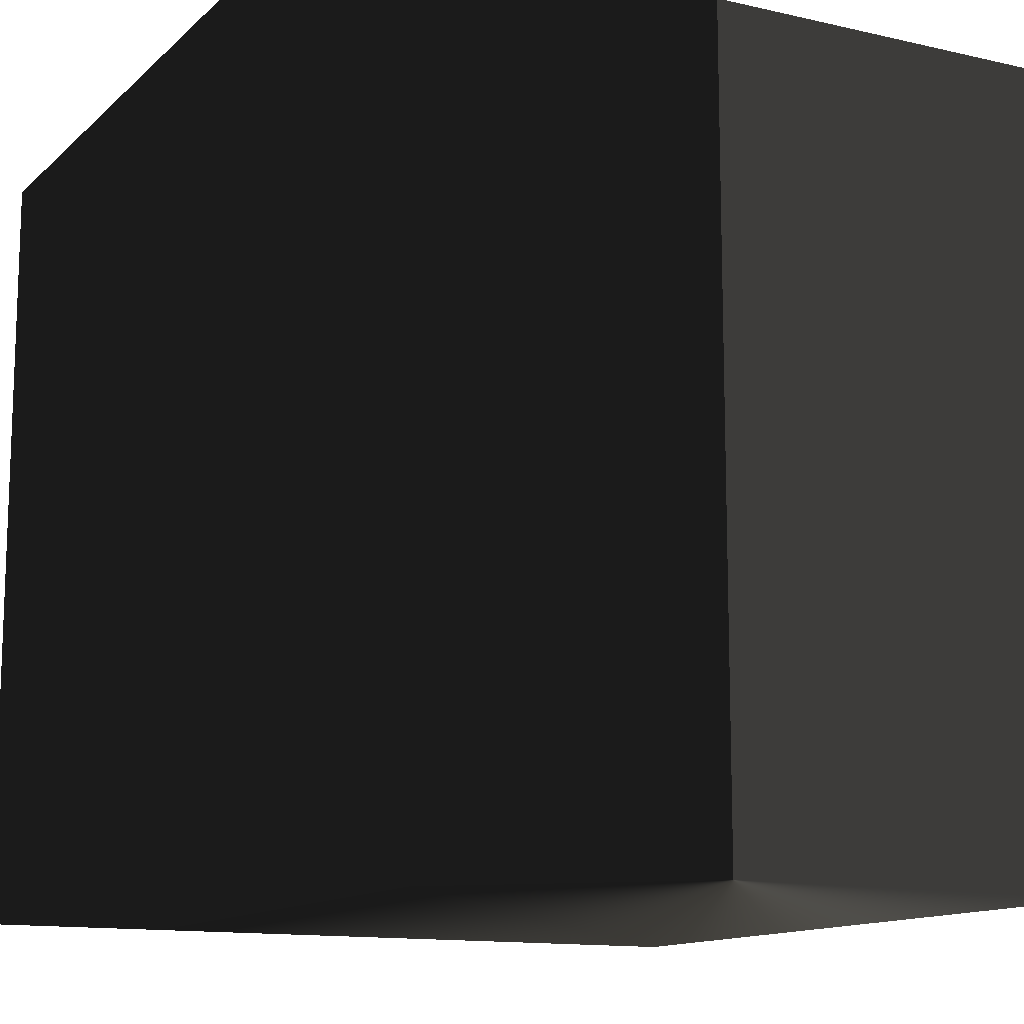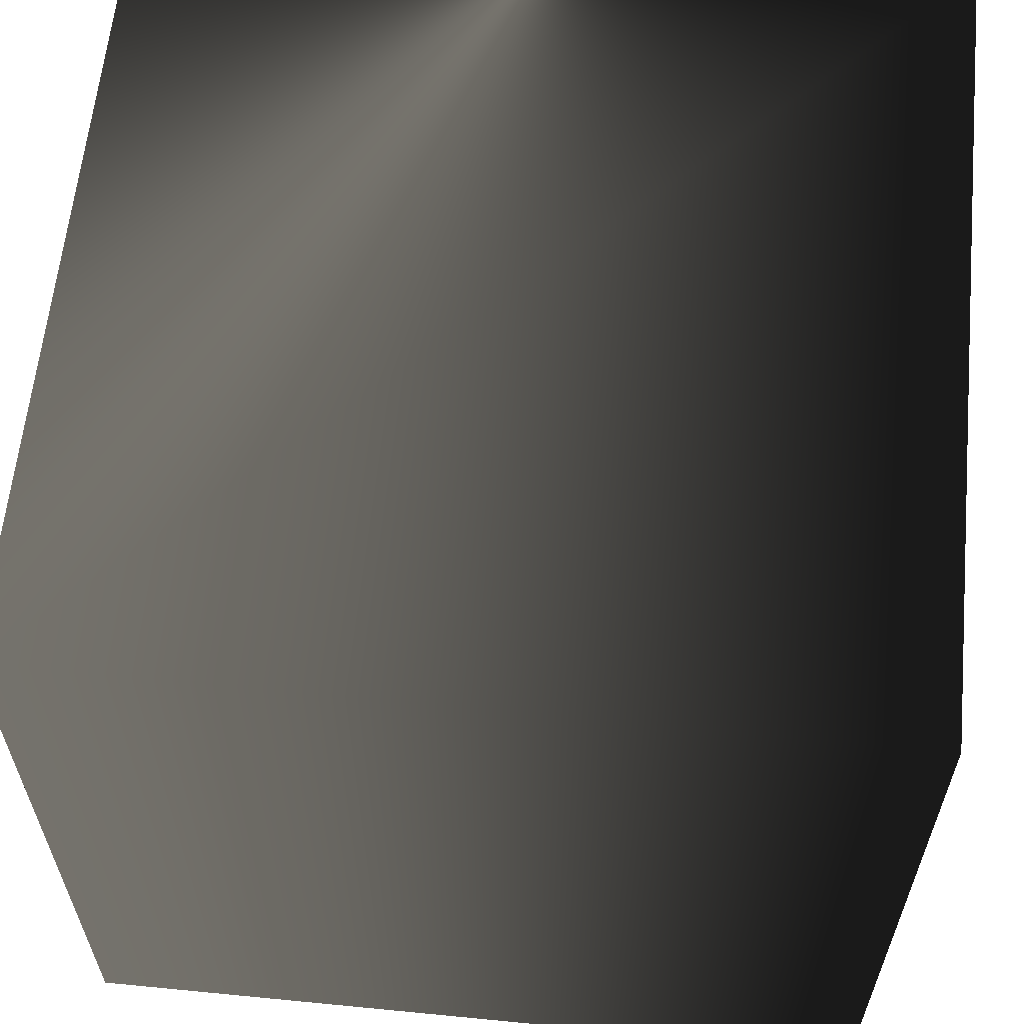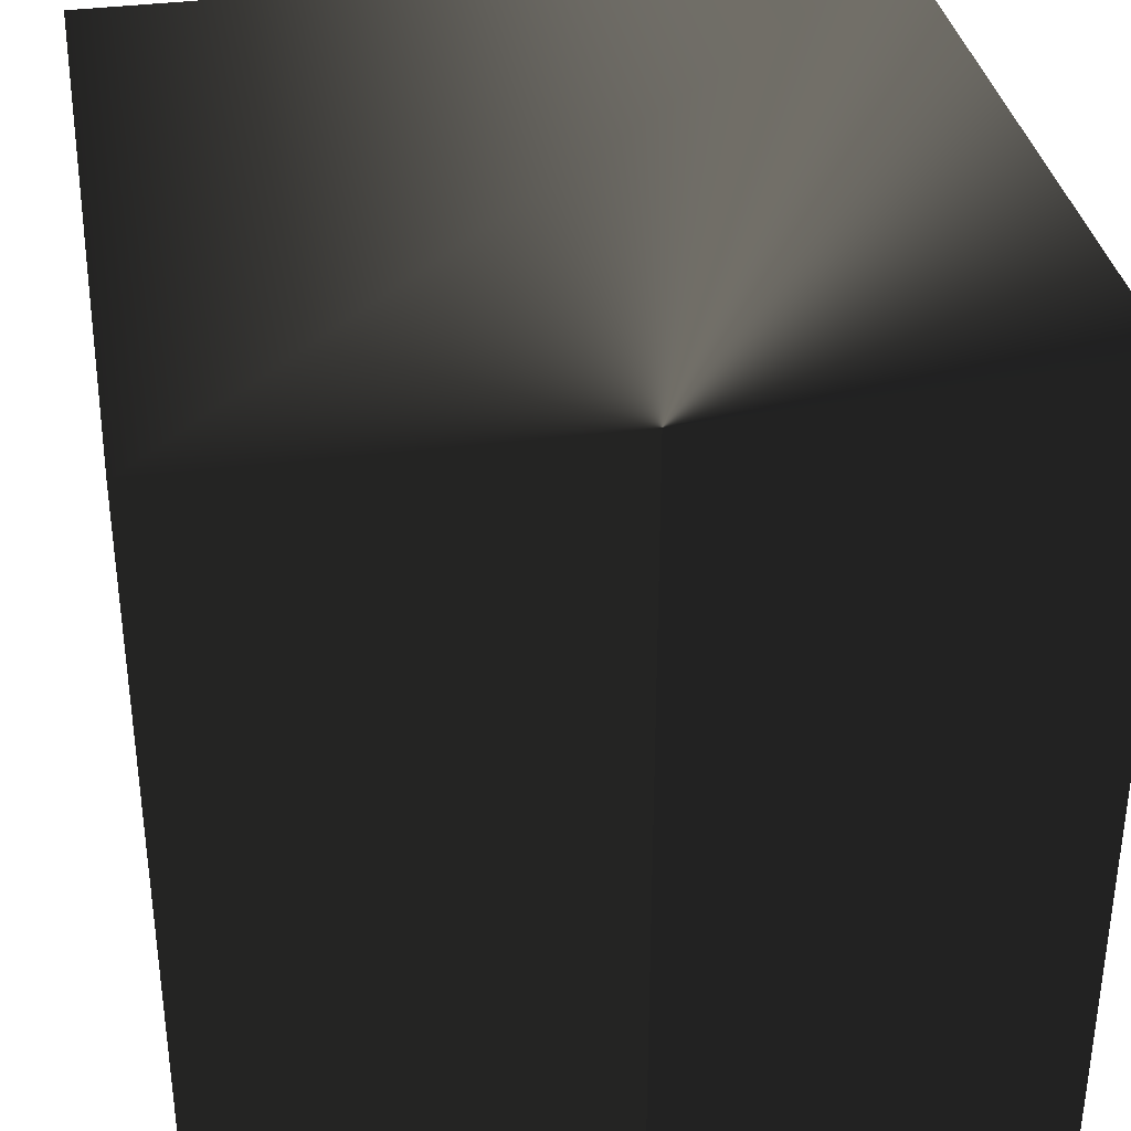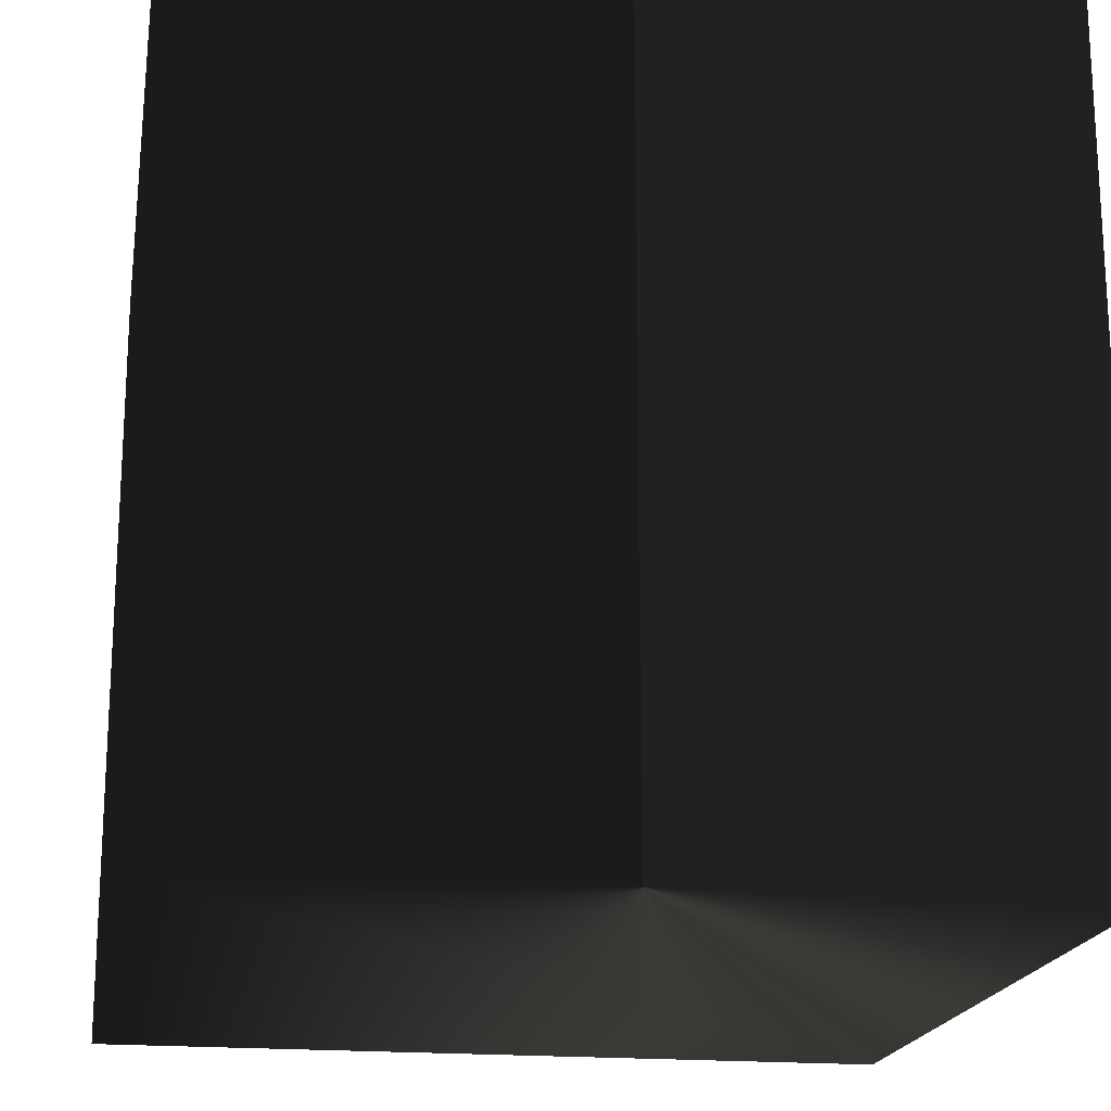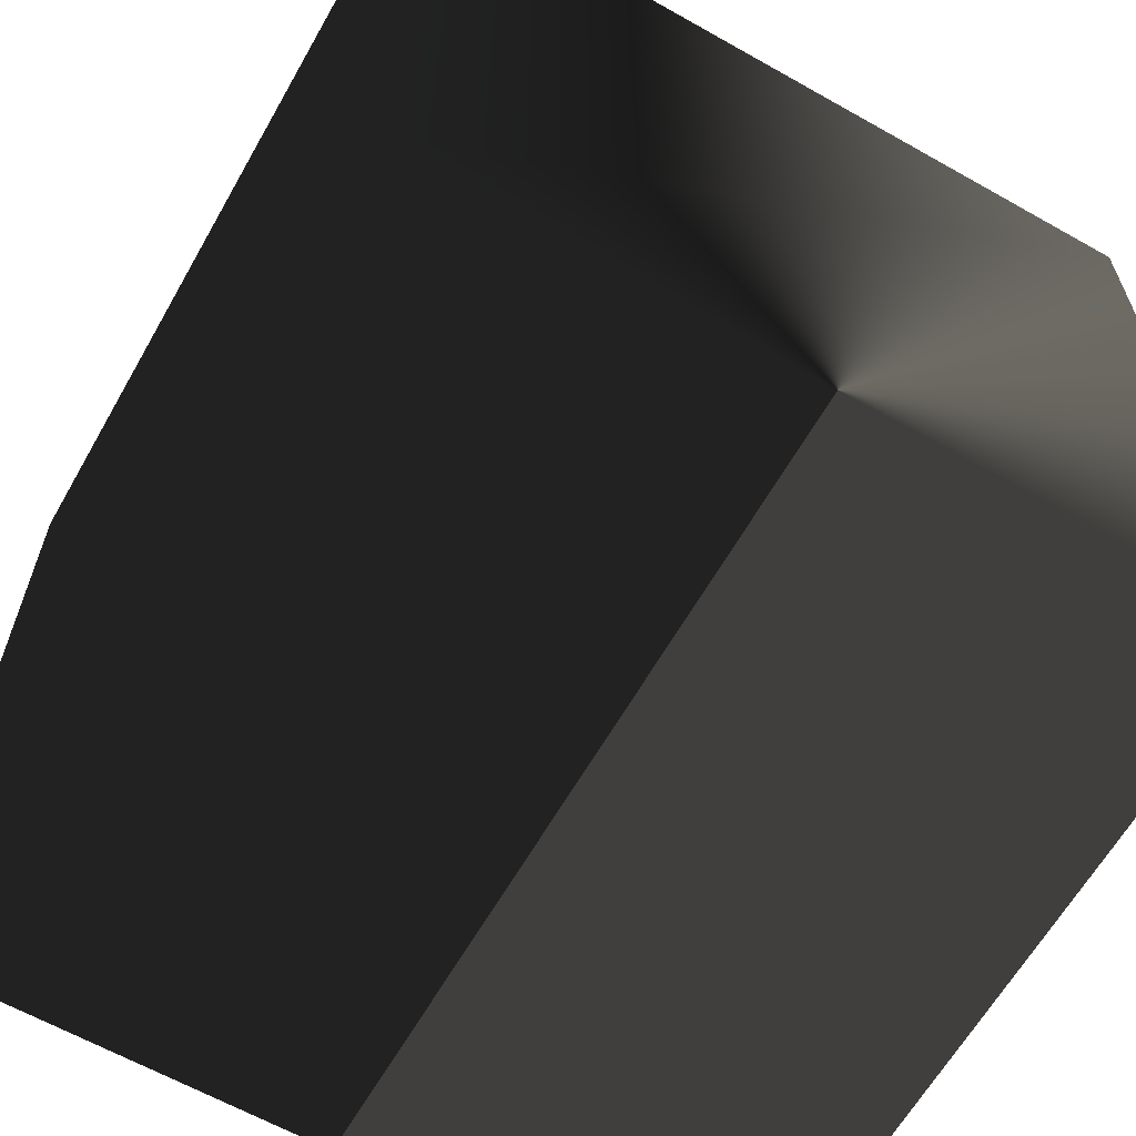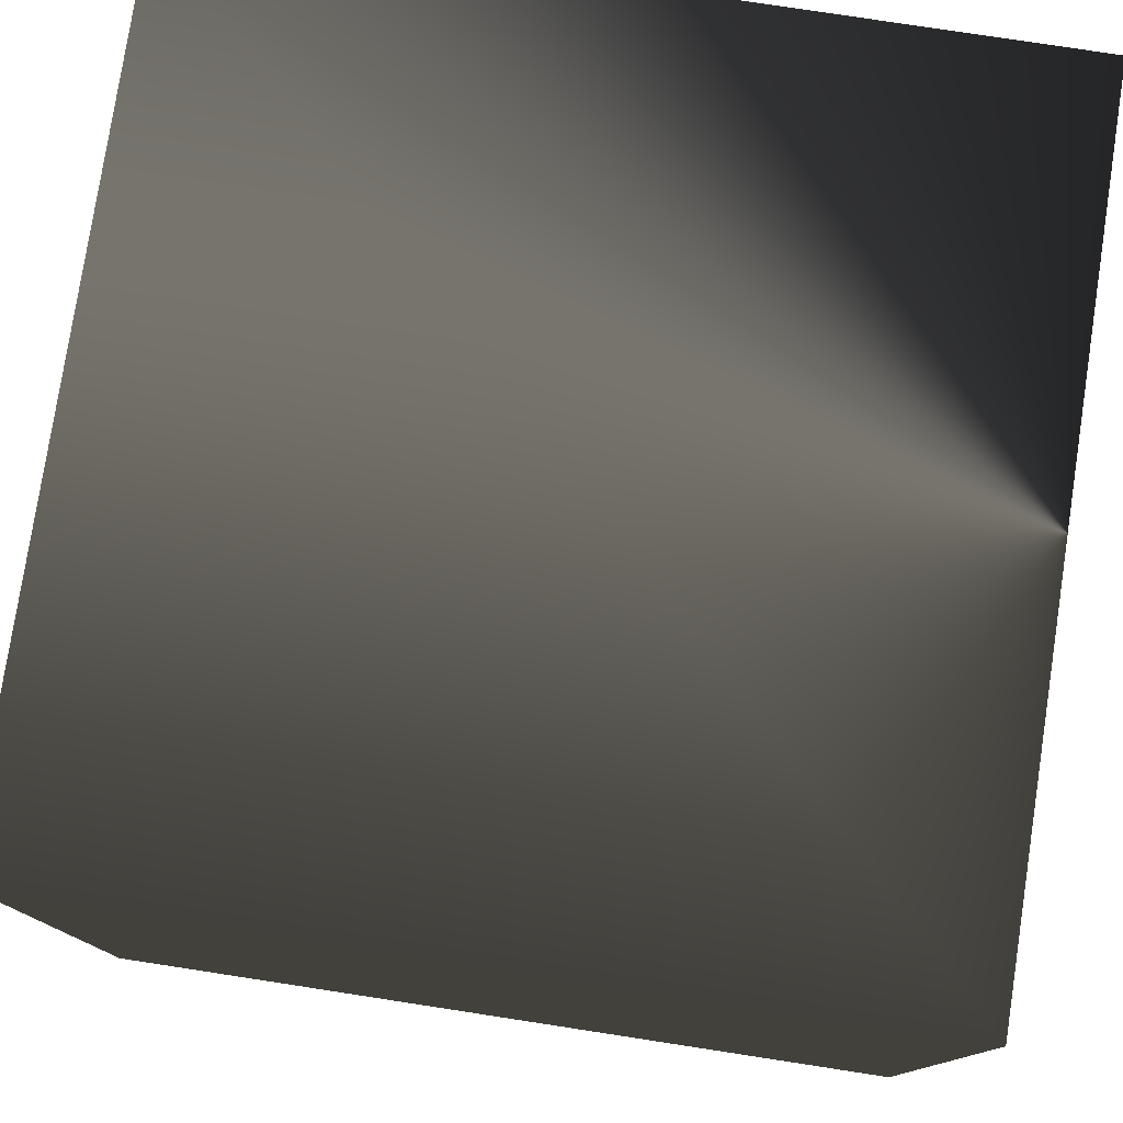
<metadata>
{"format":"obj","ext":"obj","renderer":"f3d","projection":"perspective","resolution":1024,"background":"white","views":[{"elev":-12.9,"azim":152.1,"up":"+Y"},{"elev":61.3,"azim":5.7,"up":"+Y"},{"elev":35.2,"azim":169.9,"up":"+Y"},{"elev":-18.9,"azim":170.5,"up":"+Y"},{"elev":-63.3,"azim":150.3,"up":"+Z"},{"elev":78.3,"azim":98.7,"up":"+Y"}]}
</metadata>
<code>
v 1.124 0.2524 -1.125 0.502 0.502 0.502 #0.502
v 1.124 0.2524 1.125 0.502 0.502 0.502 #0.502
v -1.126 0.2524 1.125 0.502 0.502 0.502 #0.502
v -1.126 0.2524 1.125 0.502 0.502 0.502 #0.502
v -1.126 0.2524 -1.125 0.502 0.502 0.502 #0.502
v 1.124 0.2524 -1.125 0.502 0.502 0.502 #0.502
v 1.124 2.502 -1.125 0.502 0.502 0.502 #0.502
v -1.126 2.502 -1.125 0.502 0.502 0.502 #0.502
v -1.126 2.502 1.125 0.502 0.502 0.502 #0.502
v -1.126 2.502 1.125 0.502 0.502 0.502 #0.502
v 1.124 2.502 1.125 0.502 0.502 0.502 #0.502
v 1.124 2.502 -1.125 0.502 0.502 0.502 #0.502
v 1.124 0.2524 -1.125 0.502 0.502 0.502 #0.502
v -1.126 0.2524 -1.125 0.502 0.502 0.502 #0.502
v -1.126 2.502 -1.125 0.502 0.502 0.502 #0.502
v -1.126 2.502 -1.125 0.502 0.502 0.502 #0.502
v 1.124 2.502 -1.125 0.502 0.502 0.502 #0.502
v 1.124 0.2524 -1.125 0.502 0.502 0.502 #0.502
v -1.126 0.2524 -1.125 0.502 0.502 0.502 #0.502
v -1.126 0.2524 1.125 0.502 0.502 0.502 #0.502
v -1.126 2.502 1.125 0.502 0.502 0.502 #0.502
v -1.126 2.502 1.125 0.502 0.502 0.502 #0.502
v -1.126 2.502 -1.125 0.502 0.502 0.502 #0.502
v -1.126 0.2524 -1.125 0.502 0.502 0.502 #0.502
v -1.126 0.2524 1.125 0.502 0.502 0.502 #0.502
v 1.124 0.2524 1.125 0.502 0.502 0.502 #0.502
v 1.124 2.502 1.125 0.502 0.502 0.502 #0.502
v 1.124 2.502 1.125 0.502 0.502 0.502 #0.502
v -1.126 2.502 1.125 0.502 0.502 0.502 #0.502
v -1.126 0.2524 1.125 0.502 0.502 0.502 #0.502
v 1.124 0.2524 1.125 0.502 0.502 0.502 #0.502
v 1.124 0.2524 -1.125 0.502 0.502 0.502 #0.502
v 1.124 2.502 -1.125 0.502 0.502 0.502 #0.502
v 1.124 2.502 -1.125 0.502 0.502 0.502 #0.502
v 1.124 2.502 1.125 0.502 0.502 0.502 #0.502
v 1.124 0.2524 1.125 0.502 0.502 0.502 #0.502
f 1 2 3
f 4 5 6
f 7 8 9
f 10 11 12
f 13 14 15
f 16 17 18
f 19 20 21
f 22 23 24
f 25 26 27
f 28 29 30
f 31 32 33
f 34 35 36

</code>
